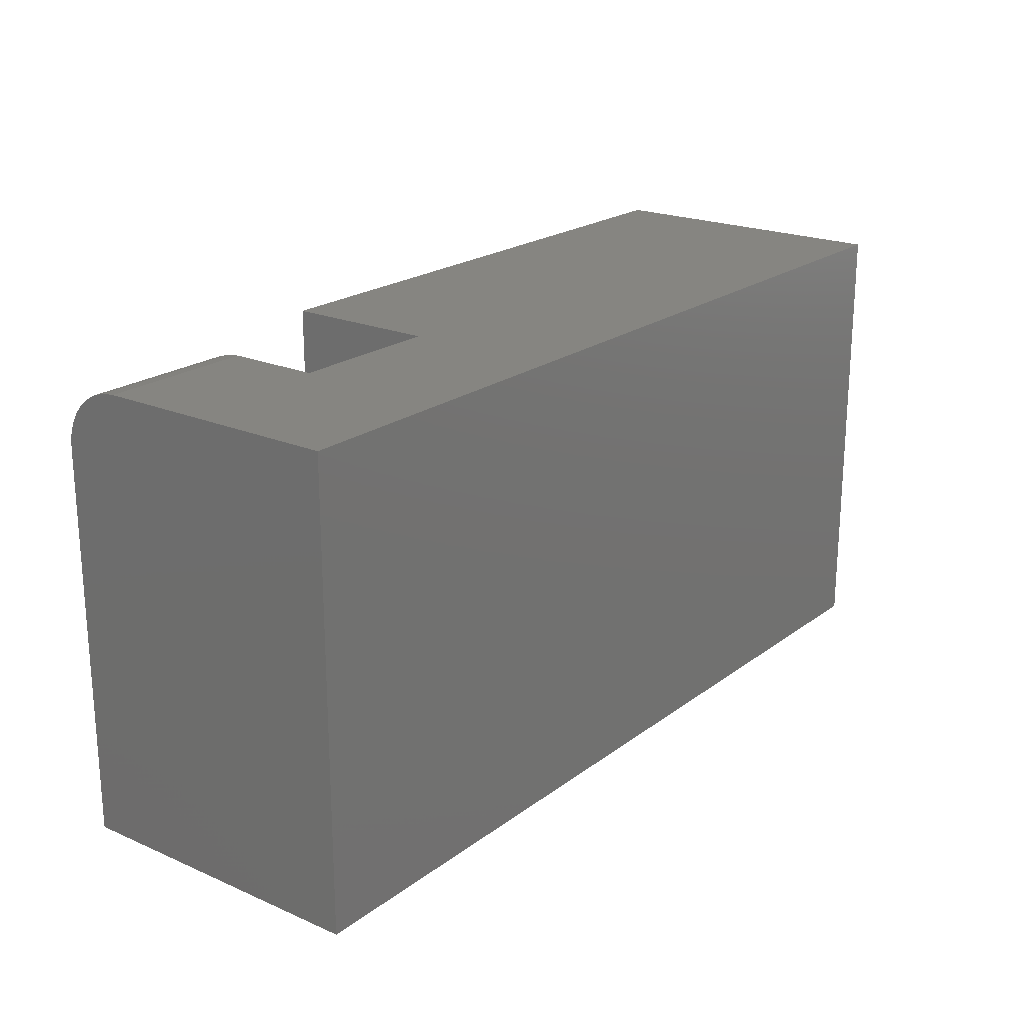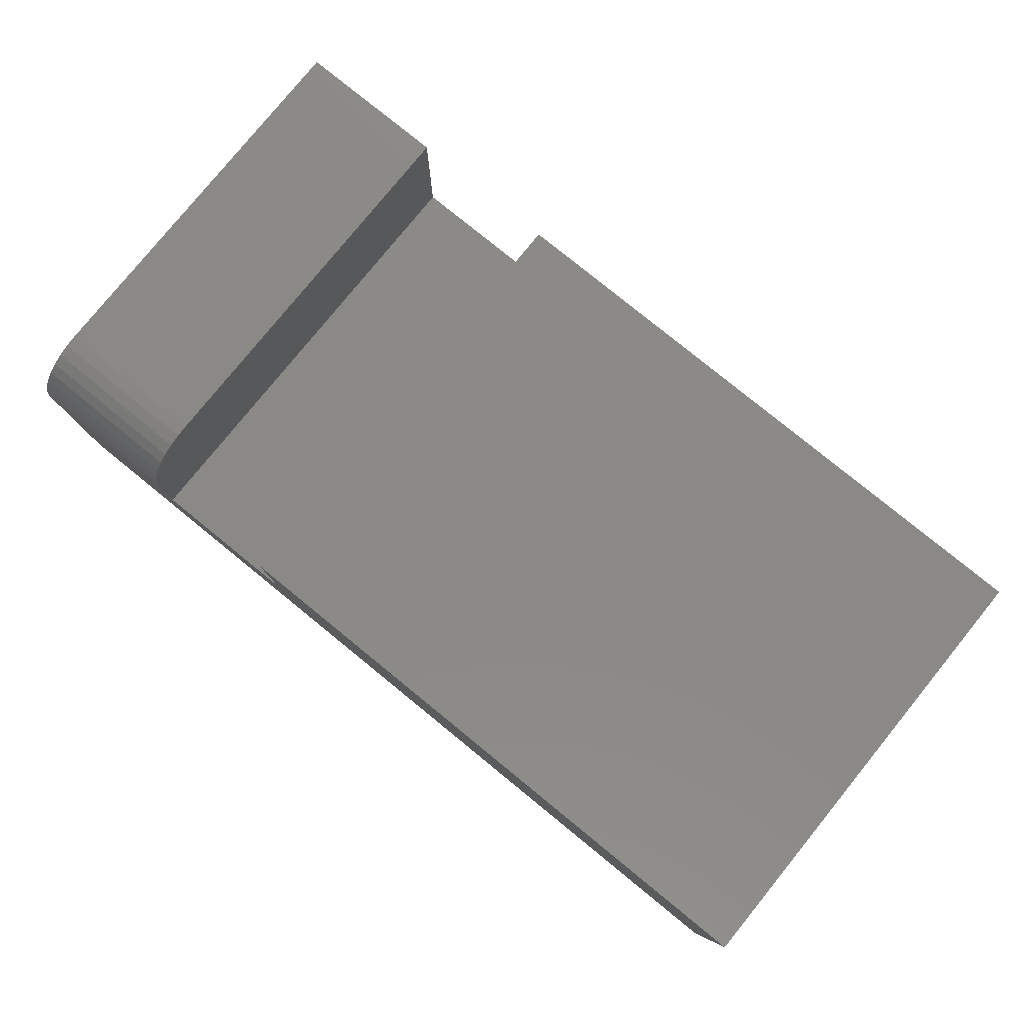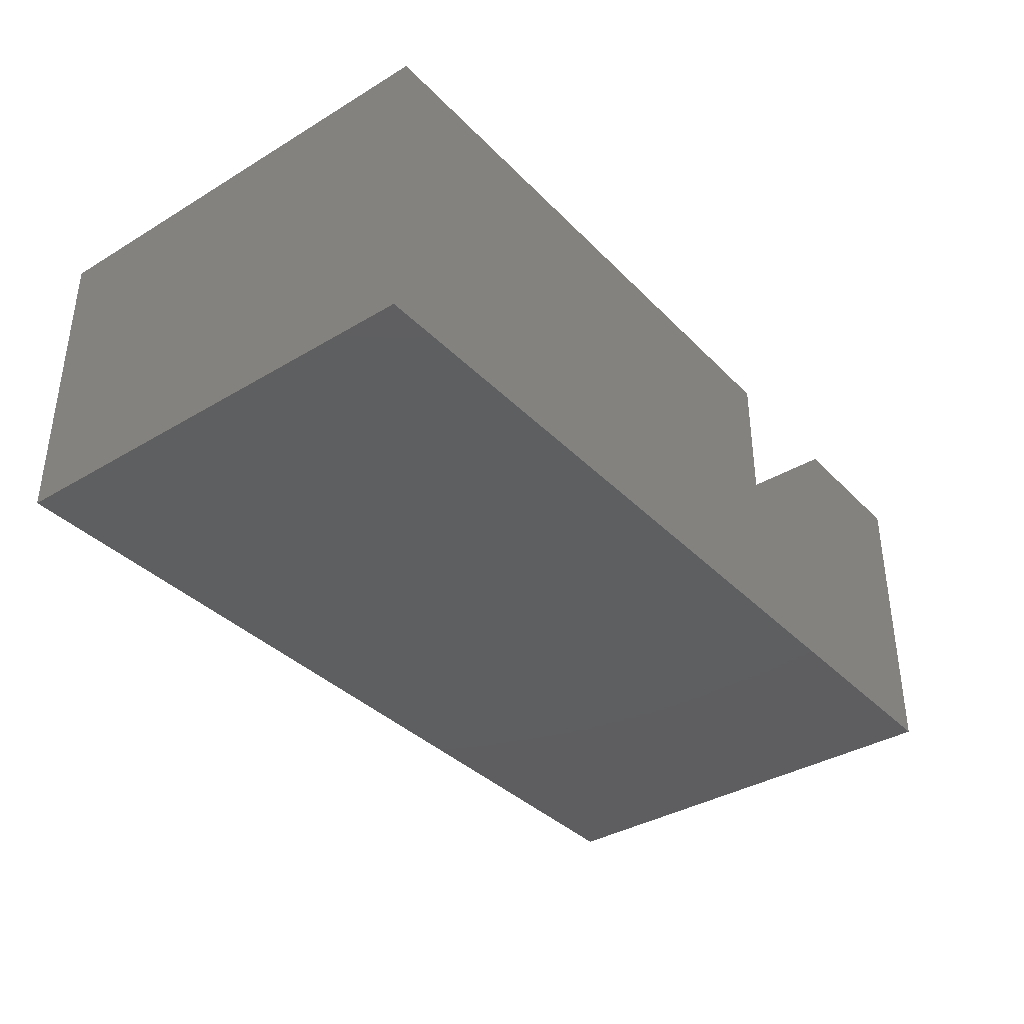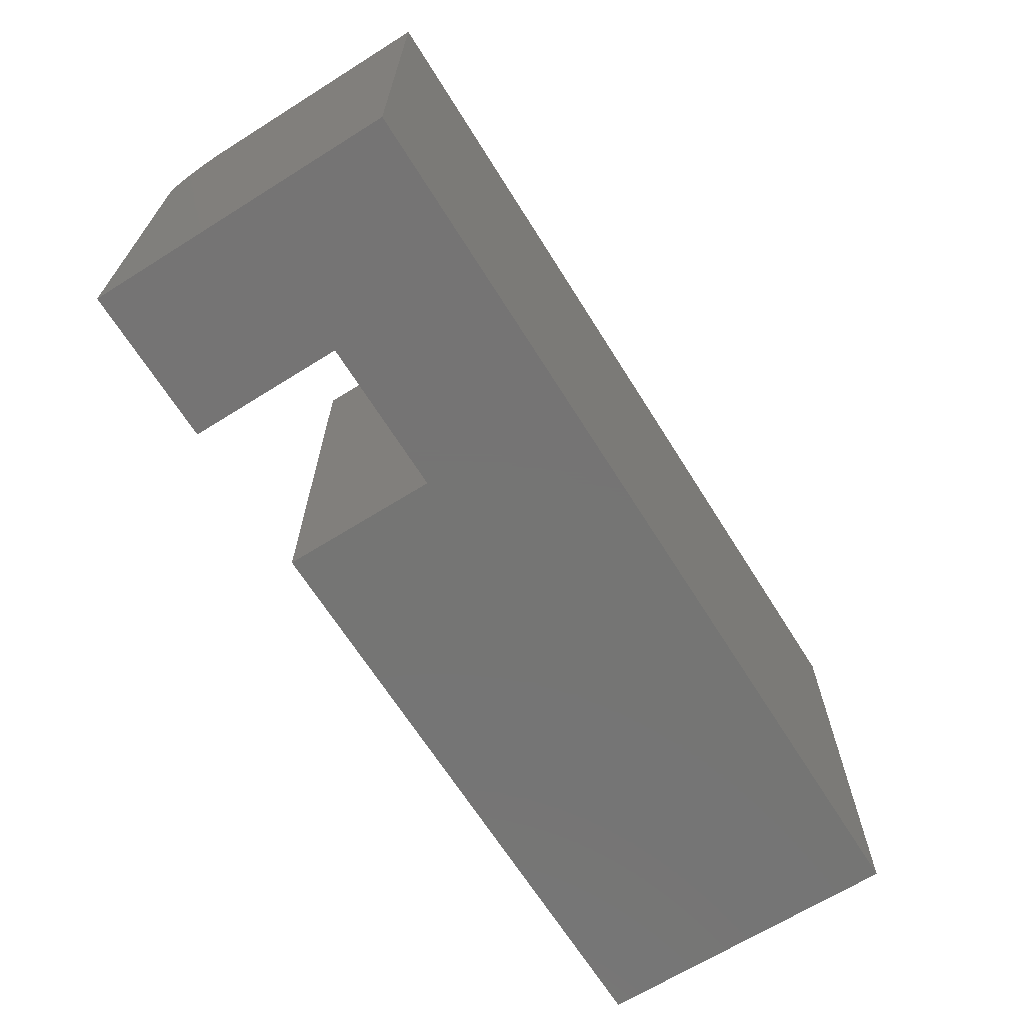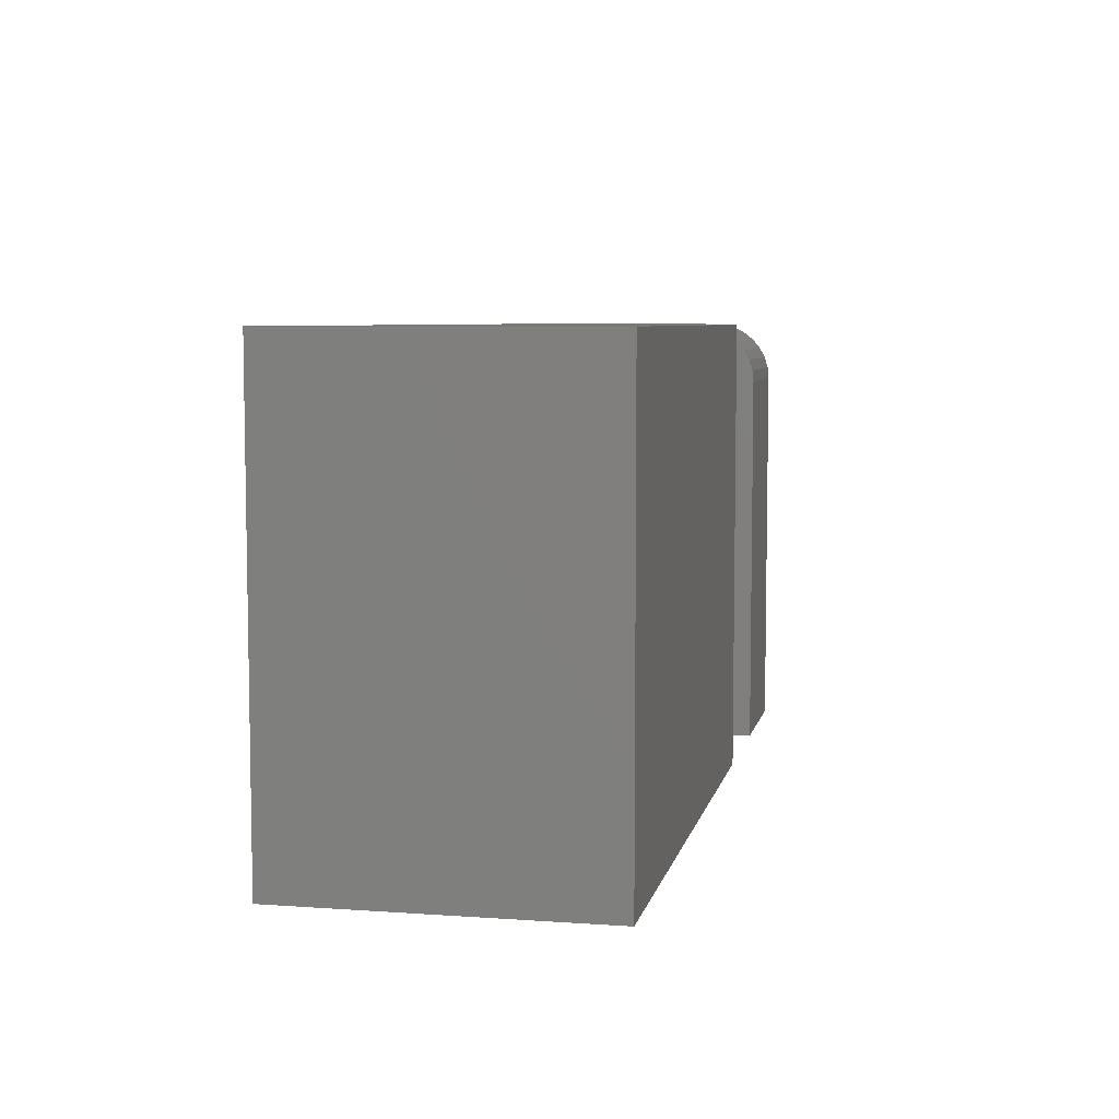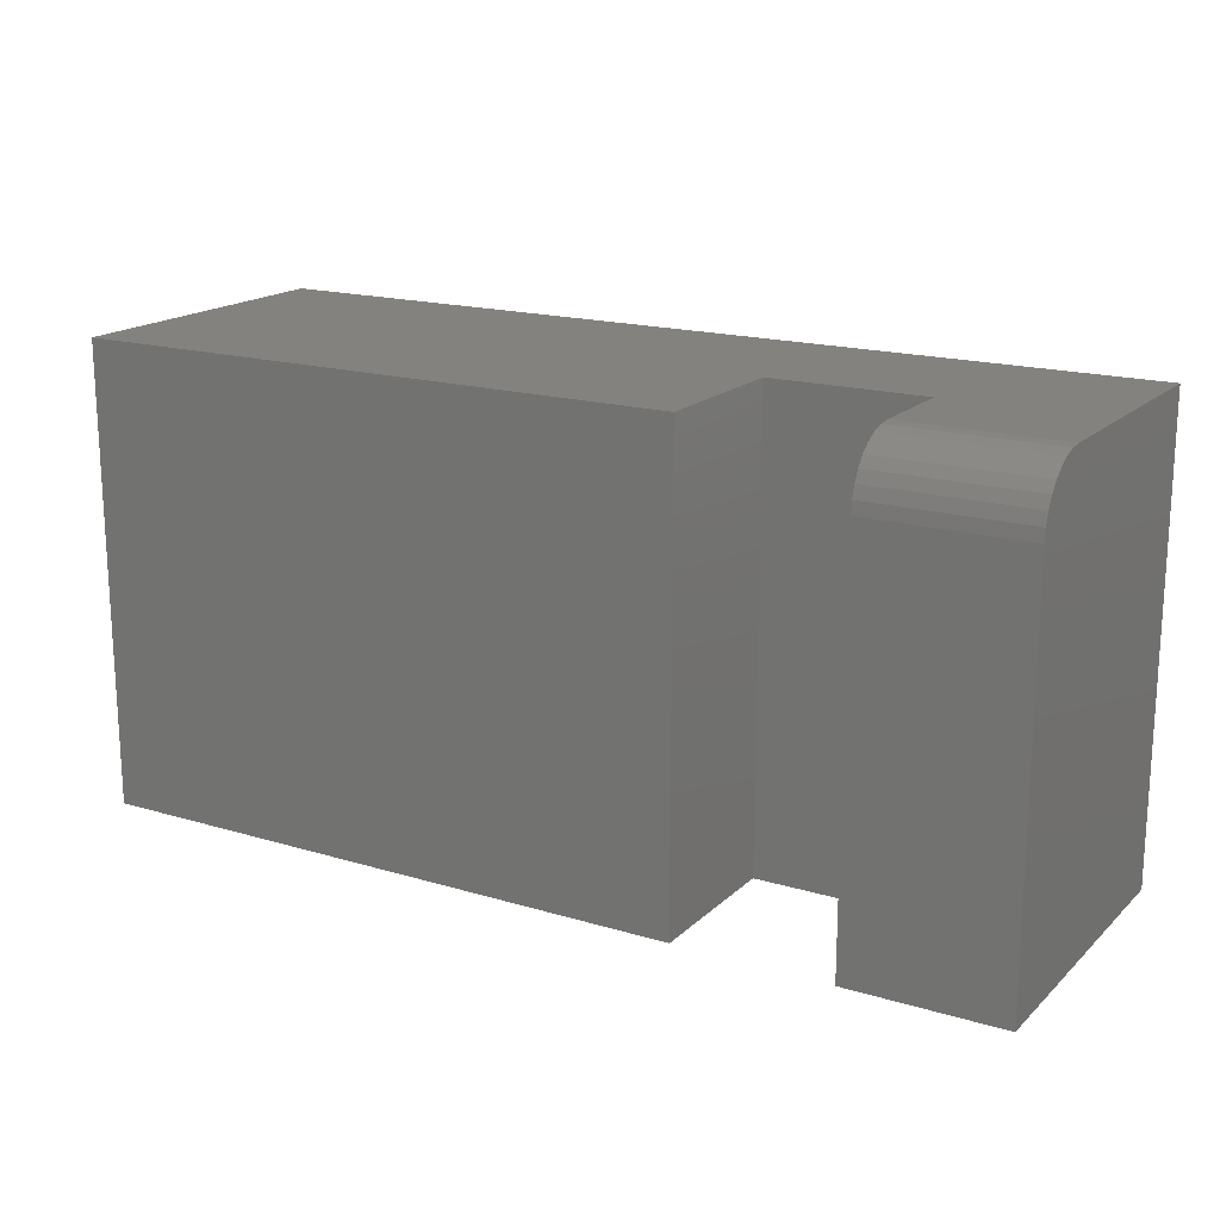
<metadata>
{"format":"stl","ext":"stl","renderer":"f3d","projection":"perspective","resolution":1024,"background":"white","views":[{"elev":21.1,"azim":127.6,"up":"+Y"},{"elev":79.8,"azim":-140.9,"up":"+Z"},{"elev":-36.8,"azim":-52.1,"up":"+Z"},{"elev":-67.0,"azim":122.1,"up":"+Y"},{"elev":6.5,"azim":-78.2,"up":"+Y"},{"elev":17.6,"azim":30.6,"up":"+Y"}]}
</metadata>
<code>
# stl→obj: 32 verts, 60 faces
v 0.25 1.093e-16 0.25
v 0.5 1.37e-16 0.25
v 0.75 1.648e-16 -9.089e-17
v -0.7344 0 0
v -0.7344 3.399e-33 0.5
v 0.25 1.093e-16 0.5
v 0.5 1.37e-16 0.3984
v 0.75 1.648e-16 0.3984
v 0.5 -0.1016 0.5
v 0.5 -0.08175 0.498
v 0.5 -0.0627 0.4923
v 0.5 -0.04514 0.4829
v 0.5 -0.02975 0.4703
v 0.5 -0.01712 0.4549
v 0.5 -0.007731 0.4373
v 0.5 -0.001951 0.4183
v 0.5 -0.7422 0.25
v 0.5 -0.7422 0.5
v 0.75 -0.7422 0.5
v 0.75 -0.1016 0.5
v 0.75 -0.001951 0.4183
v 0.75 -0.7422 -9.089e-17
v 0.75 -0.007731 0.4373
v 0.75 -0.01712 0.4549
v 0.75 -0.02975 0.4703
v 0.75 -0.04514 0.4829
v 0.75 -0.0627 0.4923
v 0.75 -0.08175 0.498
v -0.7344 -0.7422 0
v 0.25 -0.7422 0.25
v -0.7344 -0.7422 0.5
v 0.25 -0.7422 0.5
f 1 2 3
f 1 3 4
f 1 4 5
f 1 5 6
f 2 7 3
f 3 7 8
f 9 10 11
f 9 11 12
f 9 12 13
f 9 13 14
f 9 14 15
f 9 15 16
f 9 16 7
f 9 7 2
f 9 2 17
f 9 17 18
f 19 20 18
f 18 20 9
f 8 21 3
f 20 19 22
f 20 22 3
f 20 3 21
f 20 21 23
f 20 23 24
f 20 24 25
f 20 25 26
f 20 26 27
f 20 27 28
f 8 7 21
f 21 7 16
f 21 16 23
f 23 16 15
f 23 15 24
f 24 15 14
f 24 14 25
f 25 14 13
f 25 13 26
f 26 13 12
f 26 12 27
f 27 12 11
f 27 11 28
f 28 11 10
f 28 10 20
f 20 10 9
f 19 18 22
f 22 18 17
f 22 17 29
f 29 17 30
f 29 30 31
f 31 30 32
f 5 4 31
f 31 4 29
f 32 6 31
f 31 6 5
f 1 6 30
f 30 6 32
f 2 1 17
f 17 1 30
f 29 4 22
f 22 4 3

</code>
